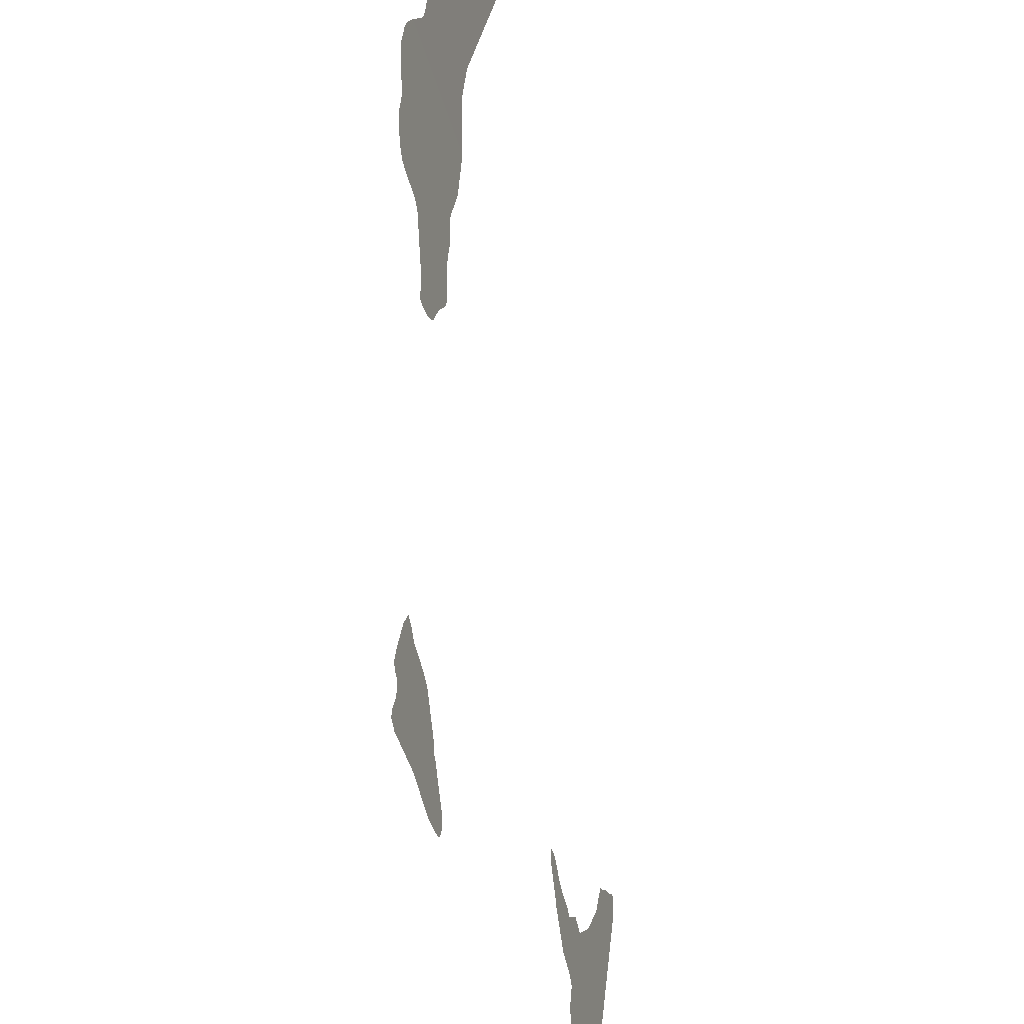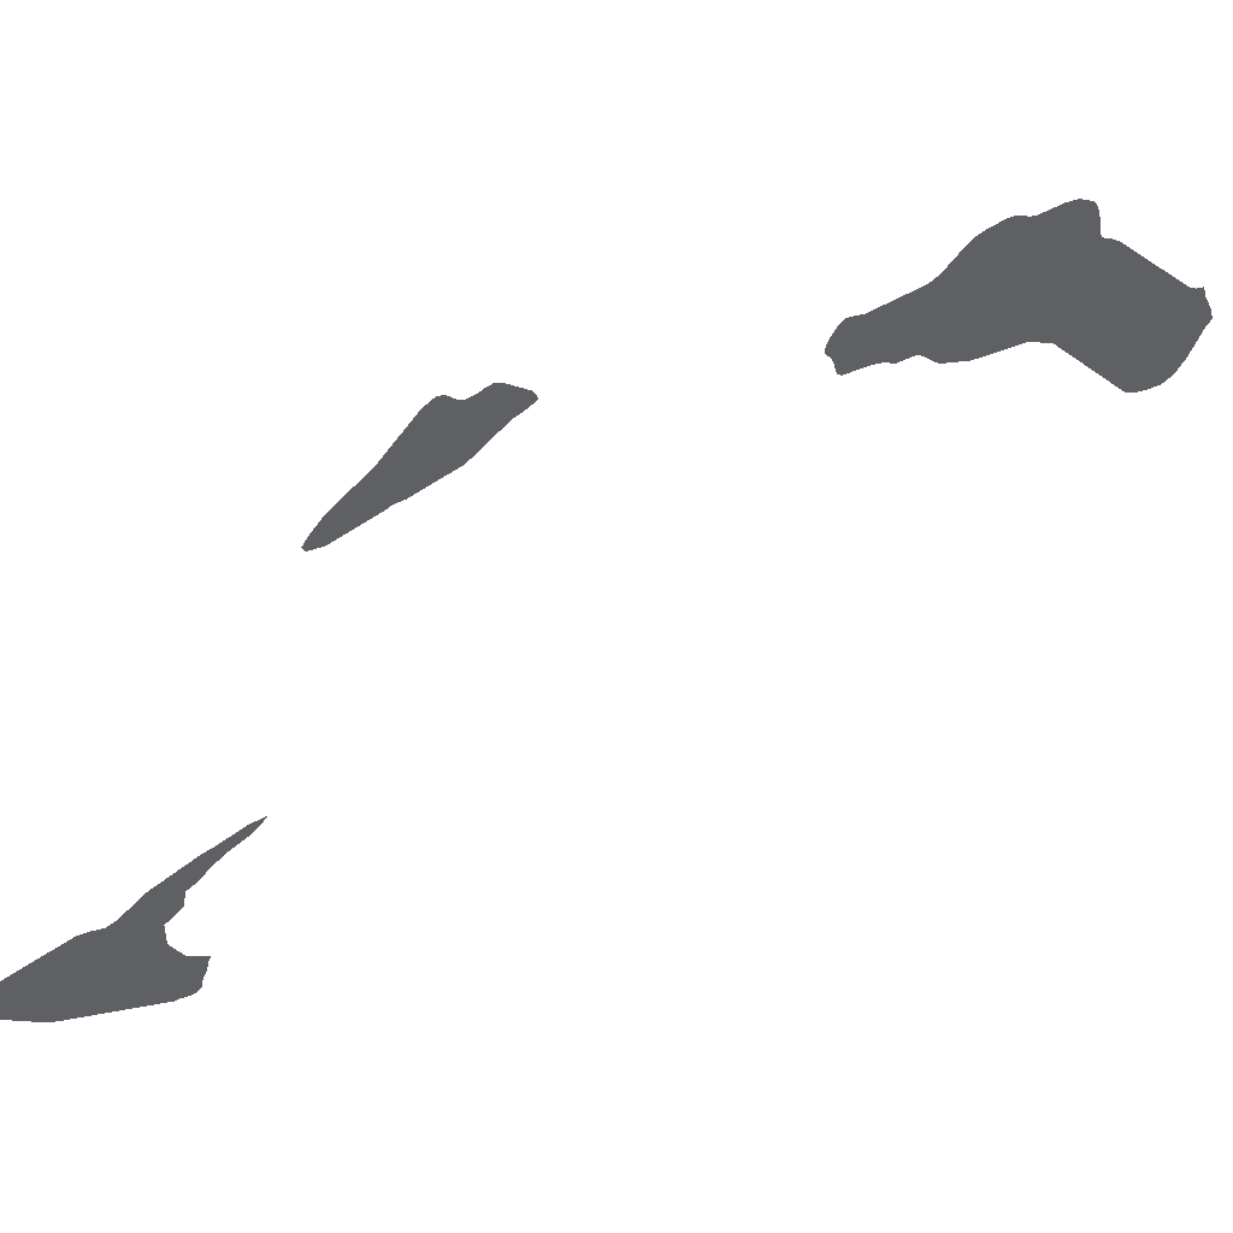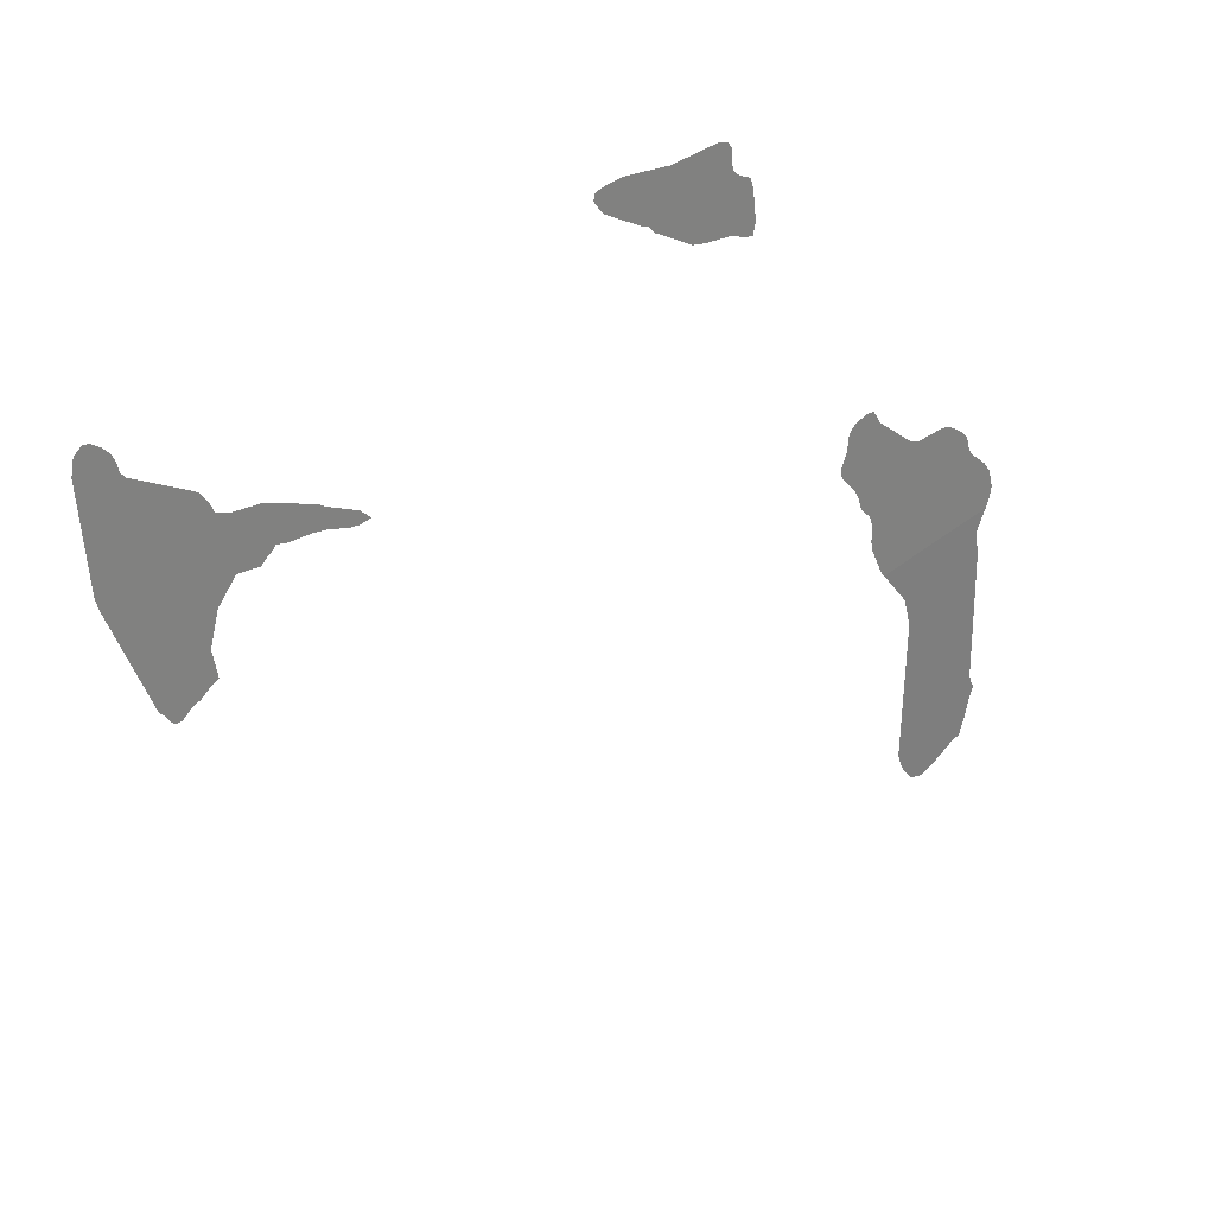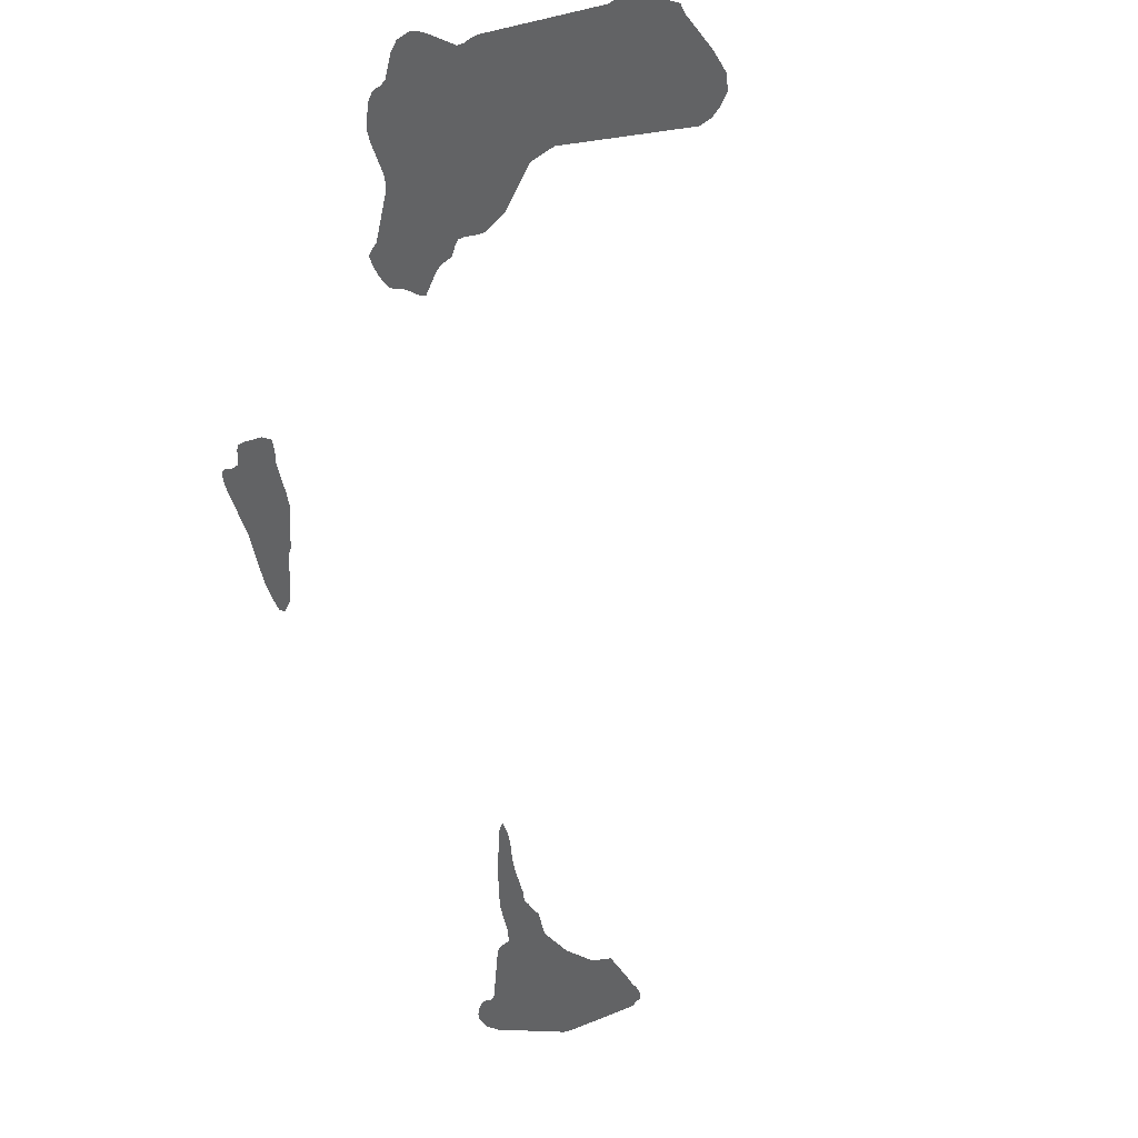
<metadata>
{"format":"obj","ext":"obj","renderer":"f3d","projection":"perspective","resolution":1024,"background":"white","views":[{"elev":-43.4,"azim":59.4,"up":"+Y"},{"elev":-0.1,"azim":30.5,"up":"+Z"},{"elev":-48.1,"azim":-4.8,"up":"+Z"},{"elev":-20.0,"azim":125.3,"up":"+Z"}]}
</metadata>
<code>
o 0_Comoros_sphere.001
v 3.522 -1.071 -3.383
v 3.523 -1.071 -3.381
v 3.528 -1.07 -3.377
v 3.532 -1.07 -3.373
v 3.533 -1.07 -3.372
v 3.533 -1.069 -3.372
v 3.533 -1.067 -3.372
v 3.534 -1.067 -3.372
v 3.534 -1.066 -3.371
v 3.535 -1.066 -3.371
v 3.536 -1.065 -3.37
v 3.536 -1.064 -3.37
v 3.536 -1.061 -3.371
v 3.536 -1.059 -3.371
v 3.535 -1.06 -3.372
v 3.534 -1.061 -3.373
v 3.532 -1.061 -3.376
v 3.53 -1.062 -3.377
v 3.527 -1.065 -3.38
v 3.526 -1.066 -3.38
v 3.525 -1.066 -3.381
v 3.522 -1.069 -3.384
v 3.521 -1.071 -3.384
v 3.521 -1.071 -3.384
f 12 9 16
f 23 22 1
f 22 21 2
f 1 22 2
f 20 19 3
f 19 18 3
f 7 18 8
f 21 20 3
f 1 24 23
f 3 2 21
f 5 4 6
f 4 3 18
f 7 4 18
f 7 6 4
f 18 17 8
f 17 16 9
f 8 17 9
f 16 15 13
f 15 14 13
f 13 12 16
f 12 11 10
f 12 10 9
o 1_Comoros_sphere.001
v 3.488 -1.046 -3.426
v 3.483 -1.058 -3.427
v 3.483 -1.059 -3.427
v 3.481 -1.07 -3.425
v 3.481 -1.071 -3.424
v 3.482 -1.072 -3.423
v 3.483 -1.072 -3.423
v 3.483 -1.071 -3.422
v 3.484 -1.07 -3.422
v 3.484 -1.069 -3.422
v 3.485 -1.068 -3.422
v 3.485 -1.068 -3.422
v 3.49 -1.063 -3.418
v 3.491 -1.062 -3.417
v 3.491 -1.061 -3.417
v 3.492 -1.06 -3.416
v 3.495 -1.06 -3.414
v 3.499 -1.057 -3.411
v 3.5 -1.056 -3.41
v 3.502 -1.054 -3.408
v 3.503 -1.053 -3.407
v 3.503 -1.053 -3.408
v 3.502 -1.053 -3.409
v 3.5 -1.054 -3.411
v 3.499 -1.055 -3.412
v 3.497 -1.055 -3.414
v 3.496 -1.055 -3.414
v 3.496 -1.055 -3.415
v 3.495 -1.055 -3.415
v 3.495 -1.054 -3.416
v 3.493 -1.055 -3.417
v 3.492 -1.053 -3.419
v 3.491 -1.049 -3.421
v 3.492 -1.046 -3.421
v 3.491 -1.046 -3.422
v 3.491 -1.046 -3.423
v 3.49 -1.045 -3.423
v 3.49 -1.045 -3.424
v 3.49 -1.045 -3.424
v 3.489 -1.045 -3.424
v 3.489 -1.045 -3.425
v 3.489 -1.045 -3.425
v 3.488 -1.046 -3.425
f 49 48 43
f 27 26 37
f 26 25 57
f 56 26 57
f 67 66 62
f 66 65 64
f 26 56 39
f 25 67 57
f 29 28 31
f 28 27 36
f 31 30 29
f 33 32 28
f 32 31 28
f 35 34 28
f 34 33 28
f 38 37 26
f 37 36 27
f 39 38 26
f 36 35 28
f 66 64 63
f 62 66 63
f 61 60 57
f 60 59 57
f 62 61 67
f 59 58 57
f 61 57 67
f 42 41 50
f 41 40 55
f 51 41 52
f 43 42 49
f 41 51 50
f 40 39 55
f 55 54 53
f 39 56 55
f 55 53 41
f 53 52 41
f 44 43 47
f 49 42 50
f 46 45 44
f 48 47 43
f 47 46 44
o 2_Comoros_sphere.001
v 3.568 -1.014 -3.353
v 3.556 -1.014 -3.365
v 3.567 -1.012 -3.355
v 3.567 -1.011 -3.355
v 3.567 -1.01 -3.355
v 3.567 -1.009 -3.355
v 3.569 -0.9936 -3.358
v 3.569 -0.9926 -3.358
v 3.57 -0.9917 -3.358
v 3.569 -0.9902 -3.358
v 3.569 -0.988 -3.359
v 3.569 -0.9864 -3.36
v 3.568 -0.9863 -3.361
v 3.566 -0.9851 -3.364
v 3.564 -0.9847 -3.365
v 3.563 -0.9854 -3.366
v 3.562 -0.9867 -3.367
v 3.561 -0.9881 -3.367
v 3.561 -0.9896 -3.367
v 3.56 -1.006 -3.364
v 3.559 -1.009 -3.364
v 3.55 -1.034 -3.365
v 3.551 -1.034 -3.364
v 3.552 -1.034 -3.363
v 3.552 -1.033 -3.363
v 3.553 -1.032 -3.363
v 3.557 -1.028 -3.36
v 3.558 -1.027 -3.359
v 3.56 -1.027 -3.357
v 3.561 -1.027 -3.356
v 3.562 -1.026 -3.355
v 3.563 -1.025 -3.354
v 3.564 -1.024 -3.354
v 3.564 -1.023 -3.354
v 3.564 -1.023 -3.354
v 3.565 -1.022 -3.354
v 3.567 -1.02 -3.353
v 3.567 -1.018 -3.352
v 3.568 -1.016 -3.352
v 3.568 -1.015 -3.352
v 3.568 -1.014 -3.353
v 3.555 -1.015 -3.366
v 3.554 -1.018 -3.366
v 3.554 -1.019 -3.366
v 3.553 -1.021 -3.366
v 3.553 -1.022 -3.366
v 3.553 -1.022 -3.366
v 3.552 -1.023 -3.366
v 3.552 -1.023 -3.366
v 3.552 -1.024 -3.366
v 3.551 -1.025 -3.367
v 3.551 -1.026 -3.367
v 3.549 -1.029 -3.368
v 3.549 -1.03 -3.368
v 3.549 -1.031 -3.367
v 3.549 -1.032 -3.366
v 3.549 -1.033 -3.366
v 3.549 -1.033 -3.366
v 3.55 -1.034 -3.366
f 74 73 87
f 93 89 123
f 68 69 70
f 69 88 70
f 87 86 74
f 86 85 81
f 74 86 77
f 88 87 71
f 70 88 71
f 85 84 81
f 84 83 82
f 82 81 84
f 81 80 86
f 80 79 78
f 77 76 75
f 80 78 77
f 77 86 80
f 71 87 73
f 73 72 71
f 77 75 74
f 69 68 103
f 68 108 104
f 103 68 104
f 108 107 105
f 107 106 105
f 105 104 108
f 110 109 111
f 109 69 95
f 111 109 95
f 112 111 95
f 102 101 99
f 101 100 99
f 69 103 102
f 113 112 95
f 116 115 117
f 115 114 117
f 69 102 95
f 114 113 94
f 99 98 102
f 98 97 96
f 102 98 96
f 96 95 102
f 113 95 94
f 118 117 94
f 117 114 94
f 121 120 122
f 120 119 122
f 119 118 93
f 123 122 93
f 122 119 93
f 125 124 126
f 124 123 126
f 89 126 123
f 91 90 92
f 90 89 92
f 93 92 89
f 118 94 93

</code>
